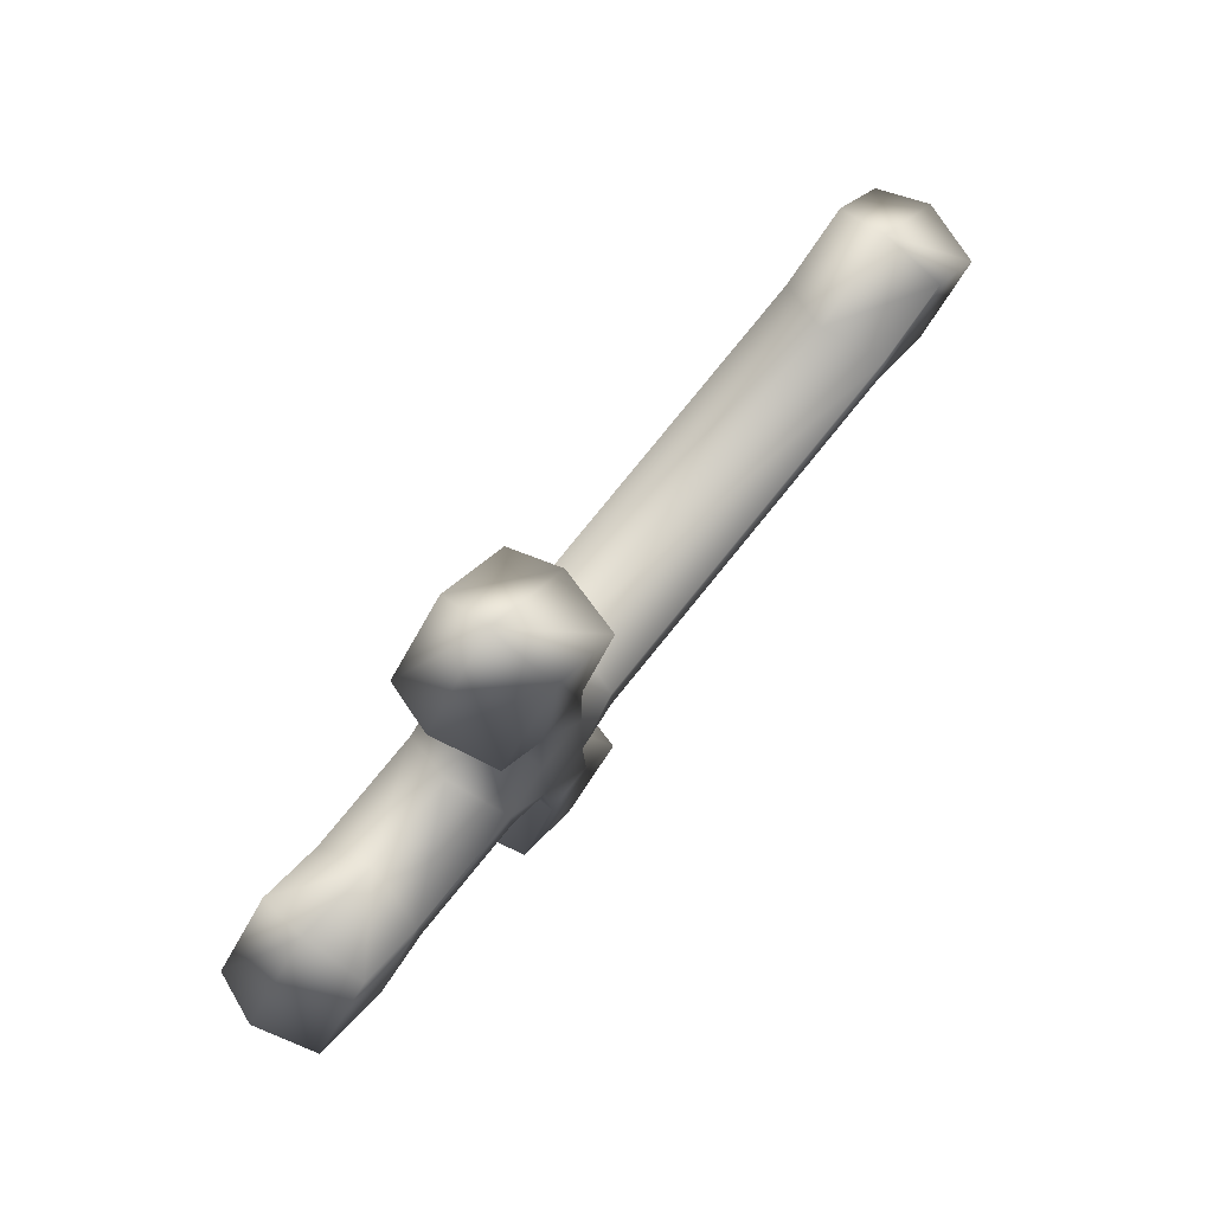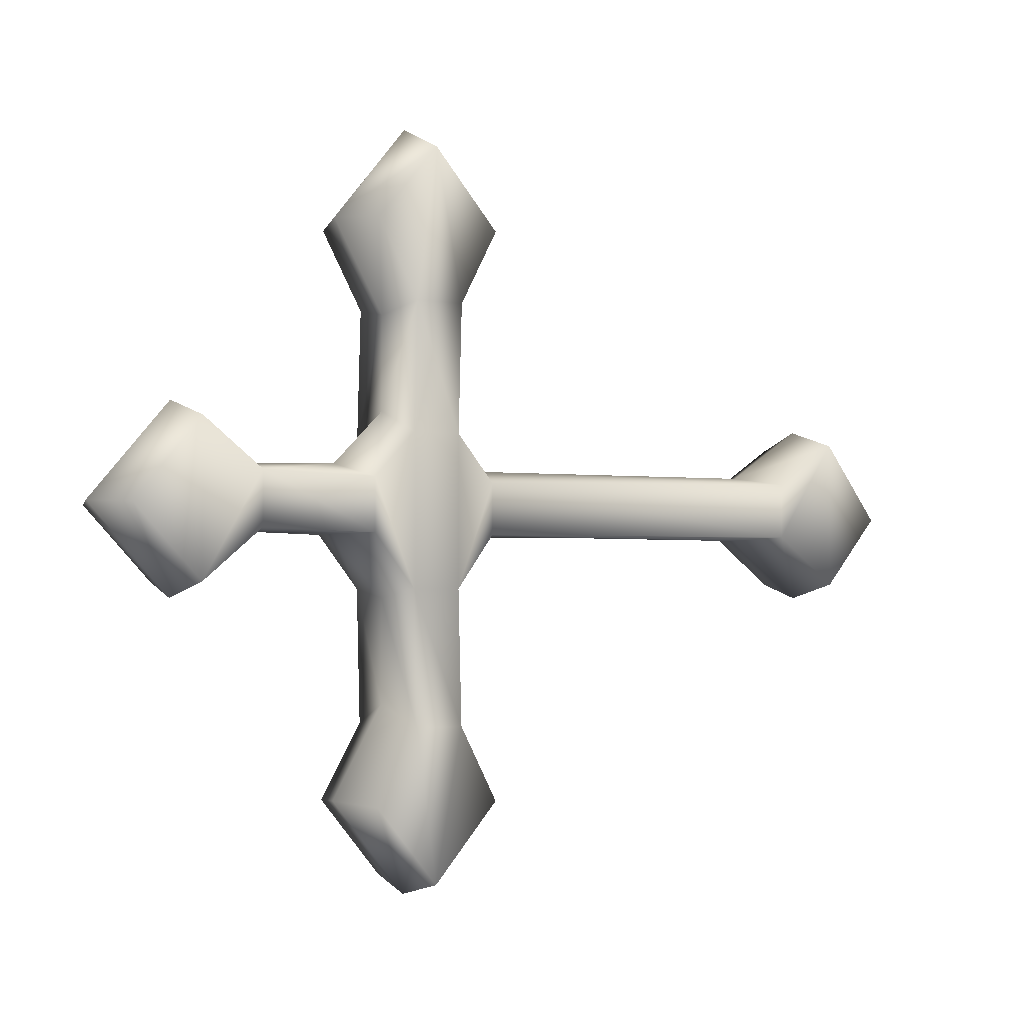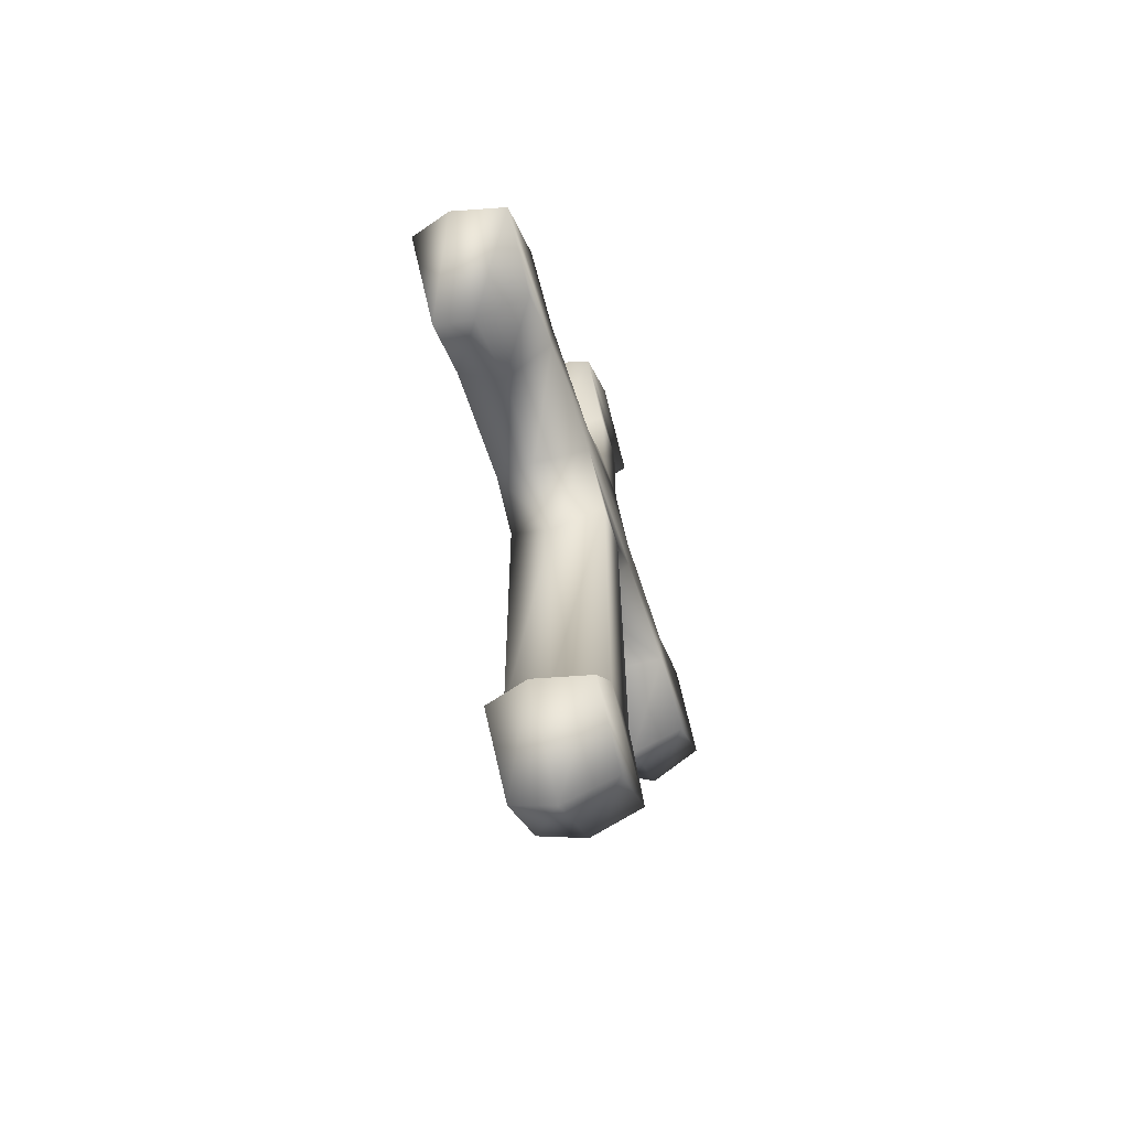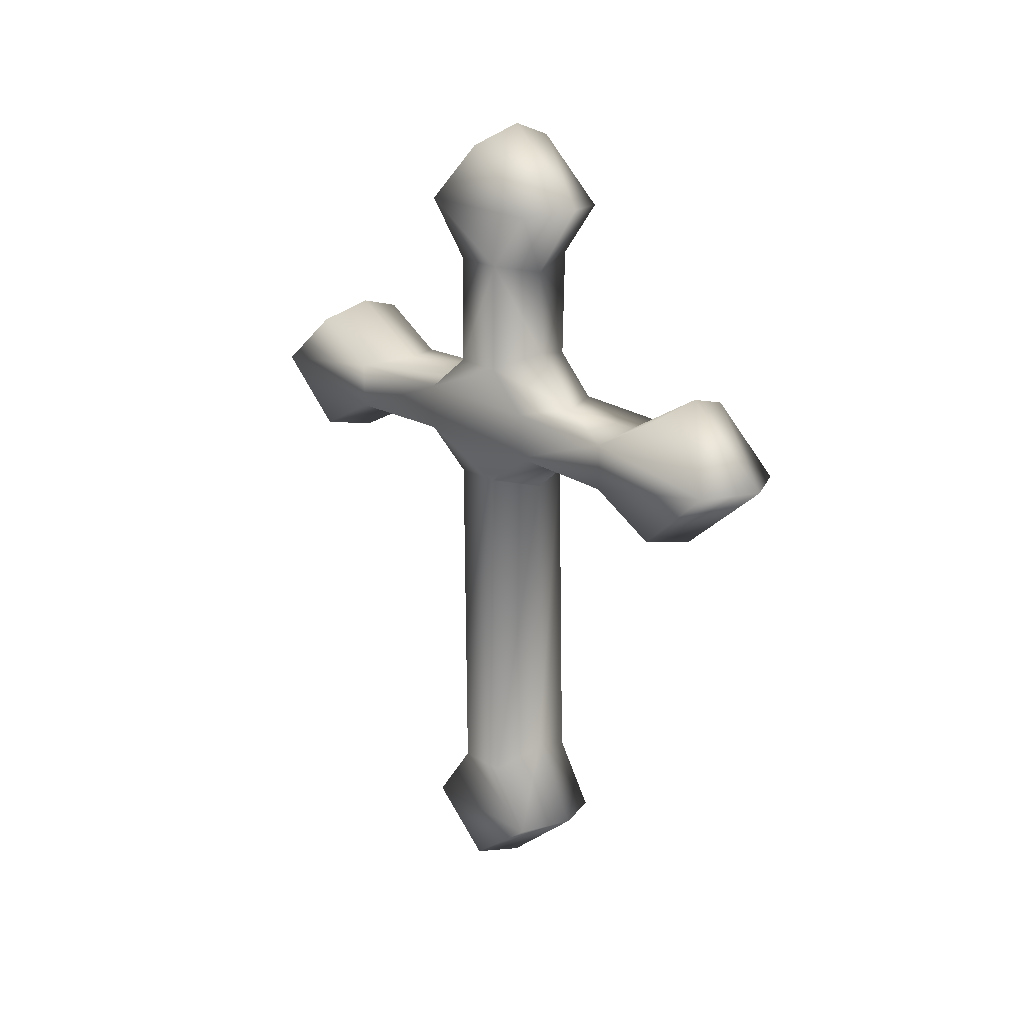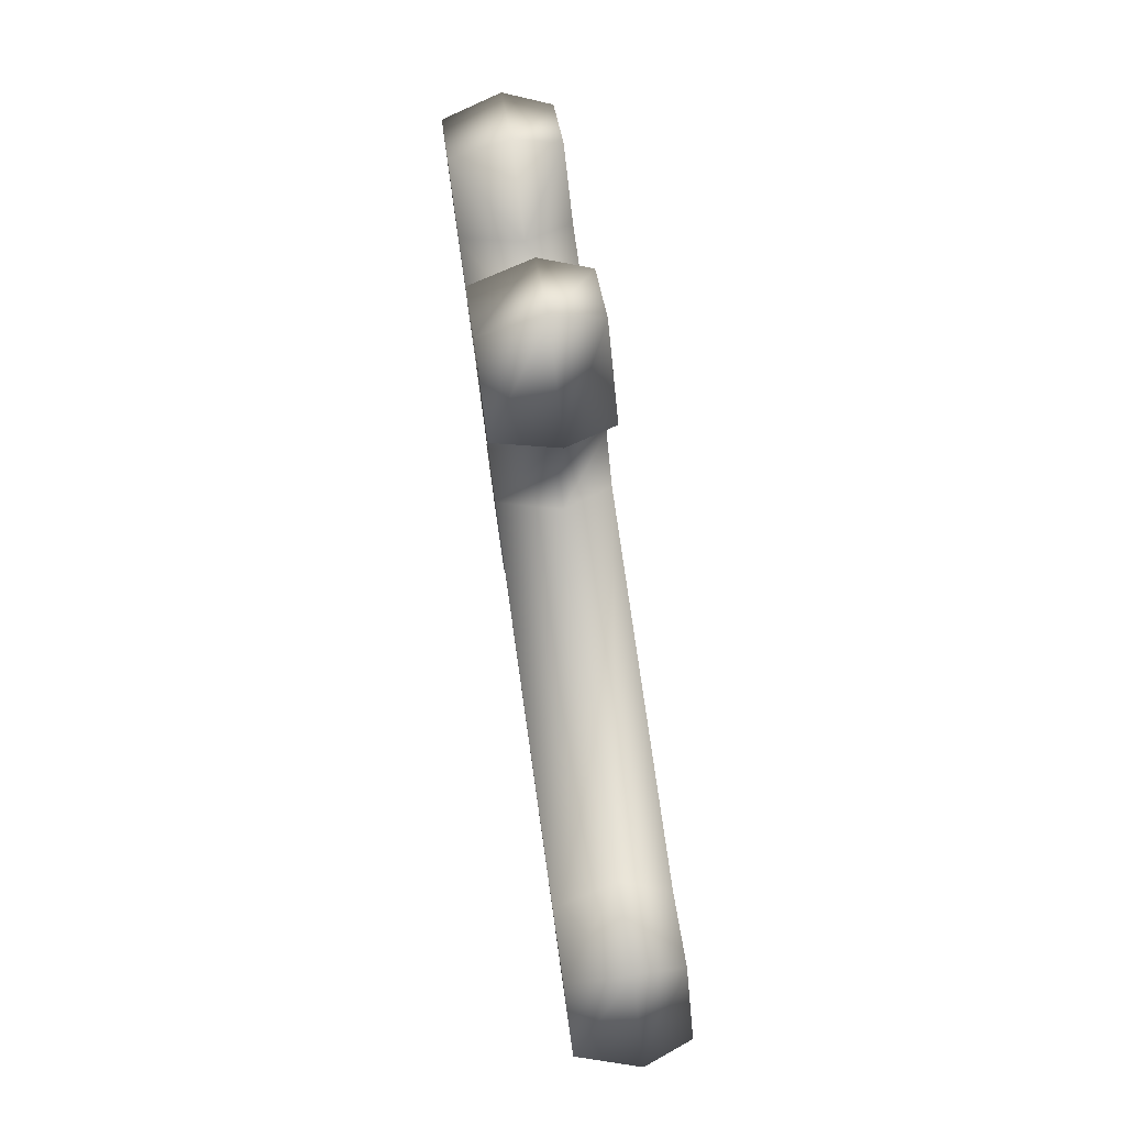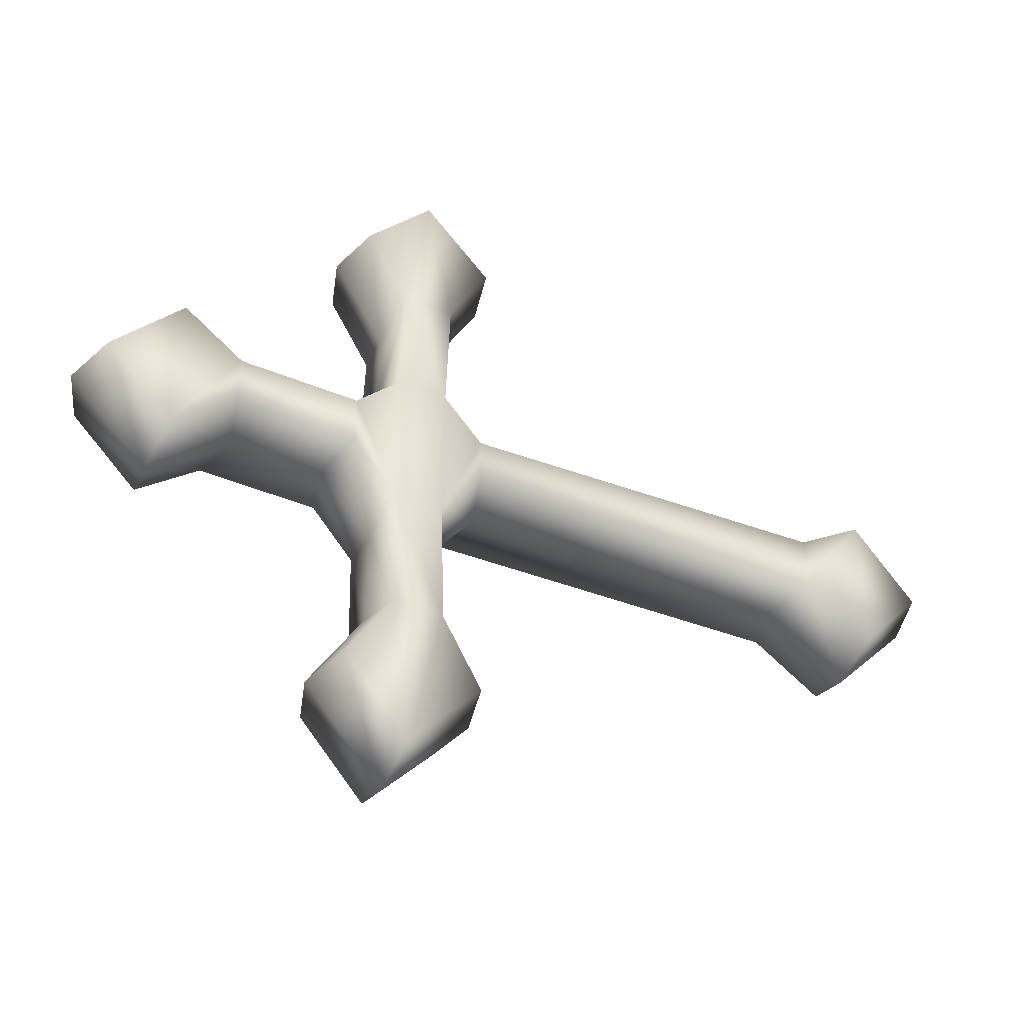
<metadata>
{"format":"obj","ext":"obj","renderer":"f3d","projection":"perspective","resolution":1024,"background":"white","views":[{"elev":78.4,"azim":-140.9,"up":"+Z"},{"elev":-2.2,"azim":-124.3,"up":"+Z"},{"elev":-62.6,"azim":-162.1,"up":"+Y"},{"elev":20.7,"azim":-42.1,"up":"+Y"},{"elev":79.2,"azim":-8.1,"up":"+Z"},{"elev":-42.4,"azim":-115.2,"up":"+Z"}]}
</metadata>
<code>
v  1.364 2.756 -6.717
v  1.364 1.475 -9.096
v  1.364 3.689 -11.57
v  1.364 4.388 -6.717
v  1.364 2.873 -2.435
v  1.364 5.786 -9.096
v  1.364 4.504 -2.435
v  1.364 1.591 -0.7227
v  1.364 4.504 2.417
v  1.364 5.903 -0.7227
v  1.364 5.903 0.99
v  1.364 2.873 2.417
v  1.364 1.591 0.8948
v  1.364 -10.41 1.18
v  1.364 -10.41 -0.6276
v  1.364 2.756 6.509
v  1.364 4.388 6.509
v  1.364 3.689 11.36
v  1.364 1.475 8.888
v  1.364 5.786 8.983
v  1.364 -12.63 2.608
v  1.364 -12.63 -2.245
v  1.364 -14.61 0.03848
v  1.364 9.748 -0.6276
v  1.364 9.748 1.085
v  1.364 11.73 -2.245
v  1.364 11.73 2.608
v  1.364 13.94 0.03848
v  -2.105 3.689 -11.57
v  -2.105 1.475 -9.096
v  -2.105 2.756 -6.717
v  -2.105 4.388 -6.717
v  -2.105 5.786 -9.096
v  -2.105 2.873 -2.435
v  -2.105 4.504 -2.435
v  -2.105 1.591 -0.7227
v  -2.105 1.591 0.8948
v  -2.105 2.873 2.417
v  -2.105 4.504 2.417
v  -2.105 5.903 0.99
v  -2.105 5.903 -0.7227
v  -2.105 4.388 6.509
v  -2.105 2.756 6.509
v  -2.105 3.689 11.36
v  -2.105 5.786 8.983
v  -2.105 1.475 8.888
v  -2.105 9.748 1.085
v  -2.105 9.748 -0.6276
v  -2.105 11.73 -2.245
v  -2.105 11.73 2.608
v  -2.105 13.94 0.03848
v  -2.105 -10.41 -0.6276
v  -2.105 -10.41 1.18
v  -2.105 -12.63 2.608
v  -2.105 -12.63 -2.245
v  -2.105 -14.61 0.03848
v  -0.1599 4.504 -2.721
v  -0.1735 6.252 -0.7227
v  -0.1599 9.282 -0.7227
v  -0.1599 11.85 -2.721
v  -0.1735 14.53 0.1336
v  -0.1599 4.504 -6.051
v  -0.1599 4.504 3.178
v  -0.1735 6.252 1.466
v  -0.1599 4.504 6.223
v  -0.1599 9.282 1.371
v  -0.1599 11.85 3.178
v  -0.1735 6.252 -9.001
v  -0.1599 3.689 -12.05
v  -0.1599 1.008 -9.001
v  -0.1599 2.523 -6.051
v  -0.1599 2.523 -2.721
v  -0.1599 1.008 -0.7227
v  -0.1735 -9.946 -0.7227
v  -0.1599 -12.63 -2.721
v  -0.1599 -15.19 0.1336
v  -0.1599 1.008 1.371
v  -0.1599 2.523 3.178
v  -0.1735 -9.946 1.466
v  -0.1599 -12.63 3.178
v  -0.1599 1.008 9.078
v  -0.1599 2.523 6.223
v  -0.1599 3.689 12.22
v  -0.1735 6.252 9.173
f 1 2 3
f 1 3 4
f 5 1 4
f 4 3 6
f 4 7 5
f 8 5 9
f 5 7 10
f 10 11 5
f 5 11 9
f 12 13 8
f 9 12 8
f 14 15 8
f 8 13 14
f 16 12 9
f 9 17 16
f 18 19 16
f 18 16 17
f 17 20 18
f 15 14 21
f 21 22 15
f 21 23 22
f 11 10 24
f 24 25 11
f 25 24 26
f 27 25 26
f 27 26 28
f 29 30 31
f 29 32 33
f 32 29 31
f 31 34 35
f 35 32 31
f 34 36 37
f 37 38 34
f 34 38 39
f 39 35 34
f 35 39 40
f 40 41 35
f 42 39 38
f 38 43 42
f 44 45 42
f 42 43 44
f 43 46 44
f 41 40 47
f 47 48 41
f 49 48 47
f 47 50 49
f 49 50 51
f 52 53 37
f 37 36 52
f 54 52 55
f 54 53 52
f 55 56 54
f 7 57 58
f 58 10 7
f 57 35 41
f 41 58 57
f 32 35 57
f 58 59 24
f 24 10 58
f 58 41 48
f 48 59 58
f 24 59 60
f 59 48 49
f 49 60 59
f 60 26 24
f 60 49 51
f 51 61 60
f 60 61 28
f 28 26 60
f 7 4 62
f 62 57 7
f 57 62 32
f 63 9 11
f 11 64 63
f 63 64 40
f 40 39 63
f 65 17 9
f 47 40 64
f 66 64 11
f 64 66 47
f 11 25 66
f 66 25 27
f 27 67 66
f 66 67 50
f 50 47 66
f 50 67 61
f 67 27 28
f 28 61 67
f 61 51 50
f 42 65 63
f 9 63 65
f 63 39 42
f 4 6 68
f 68 62 4
f 33 32 62
f 62 68 33
f 3 69 68
f 68 6 3
f 33 68 69
f 69 29 33
f 2 70 69
f 69 3 2
f 29 69 70
f 70 30 29
f 70 2 1
f 1 71 70
f 71 1 5
f 30 70 71
f 71 31 30
f 5 72 71
f 31 71 72
f 72 34 31
f 73 72 5
f 5 8 73
f 73 36 34
f 34 72 73
f 15 74 73
f 73 8 15
f 36 73 74
f 74 52 36
f 22 75 74
f 74 15 22
f 52 74 75
f 75 55 52
f 55 75 76
f 23 76 75
f 75 22 23
f 76 56 55
f 77 13 12
f 12 78 77
f 37 77 78
f 53 79 77
f 77 37 53
f 13 77 79
f 79 14 13
f 14 79 80
f 54 80 79
f 79 53 54
f 80 21 14
f 21 80 76
f 56 76 80
f 80 54 56
f 76 23 21
f 78 38 37
f 43 38 78
f 81 46 43
f 81 82 16
f 16 19 81
f 43 82 81
f 78 82 43
f 16 82 78
f 78 12 16
f 81 19 18
f 18 83 81
f 46 81 83
f 83 44 46
f 83 18 20
f 20 84 83
f 44 83 84
f 84 45 44
f 65 42 45
f 45 84 65
f 17 65 84
f 84 20 17

</code>
